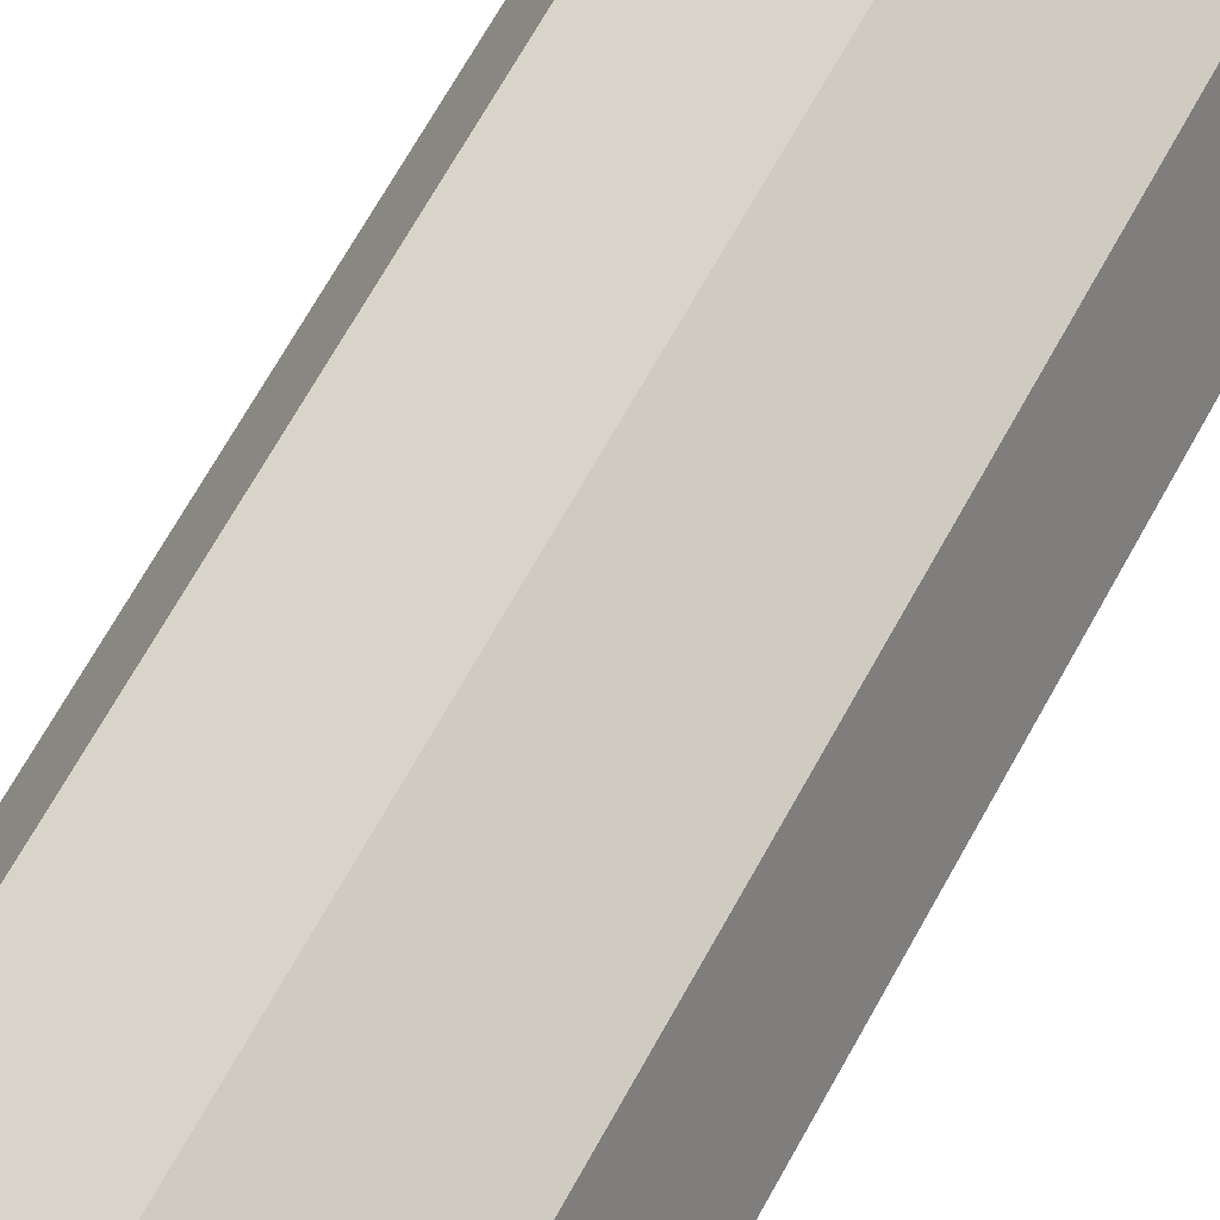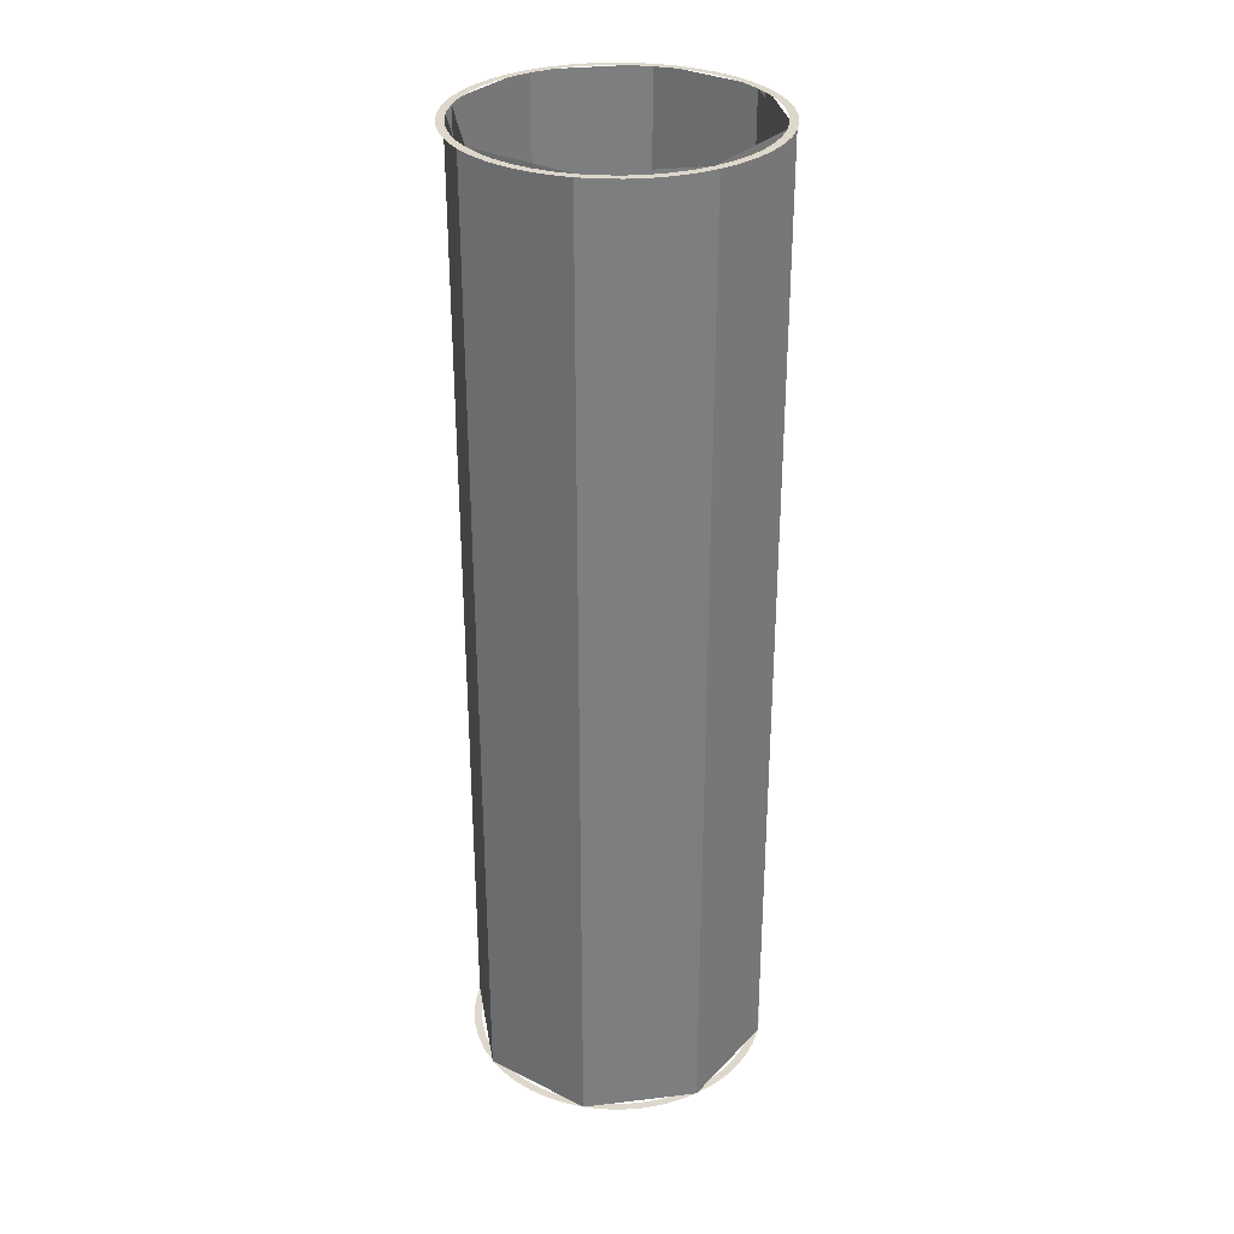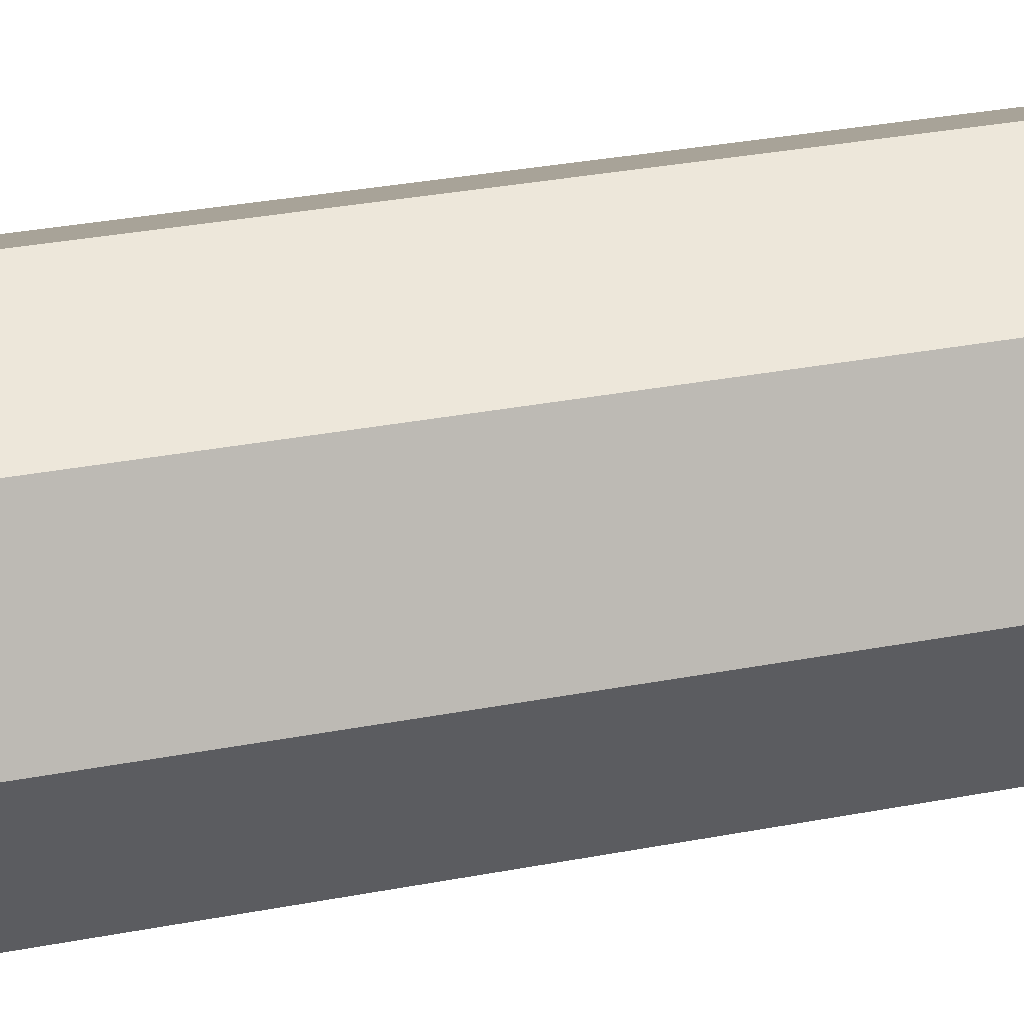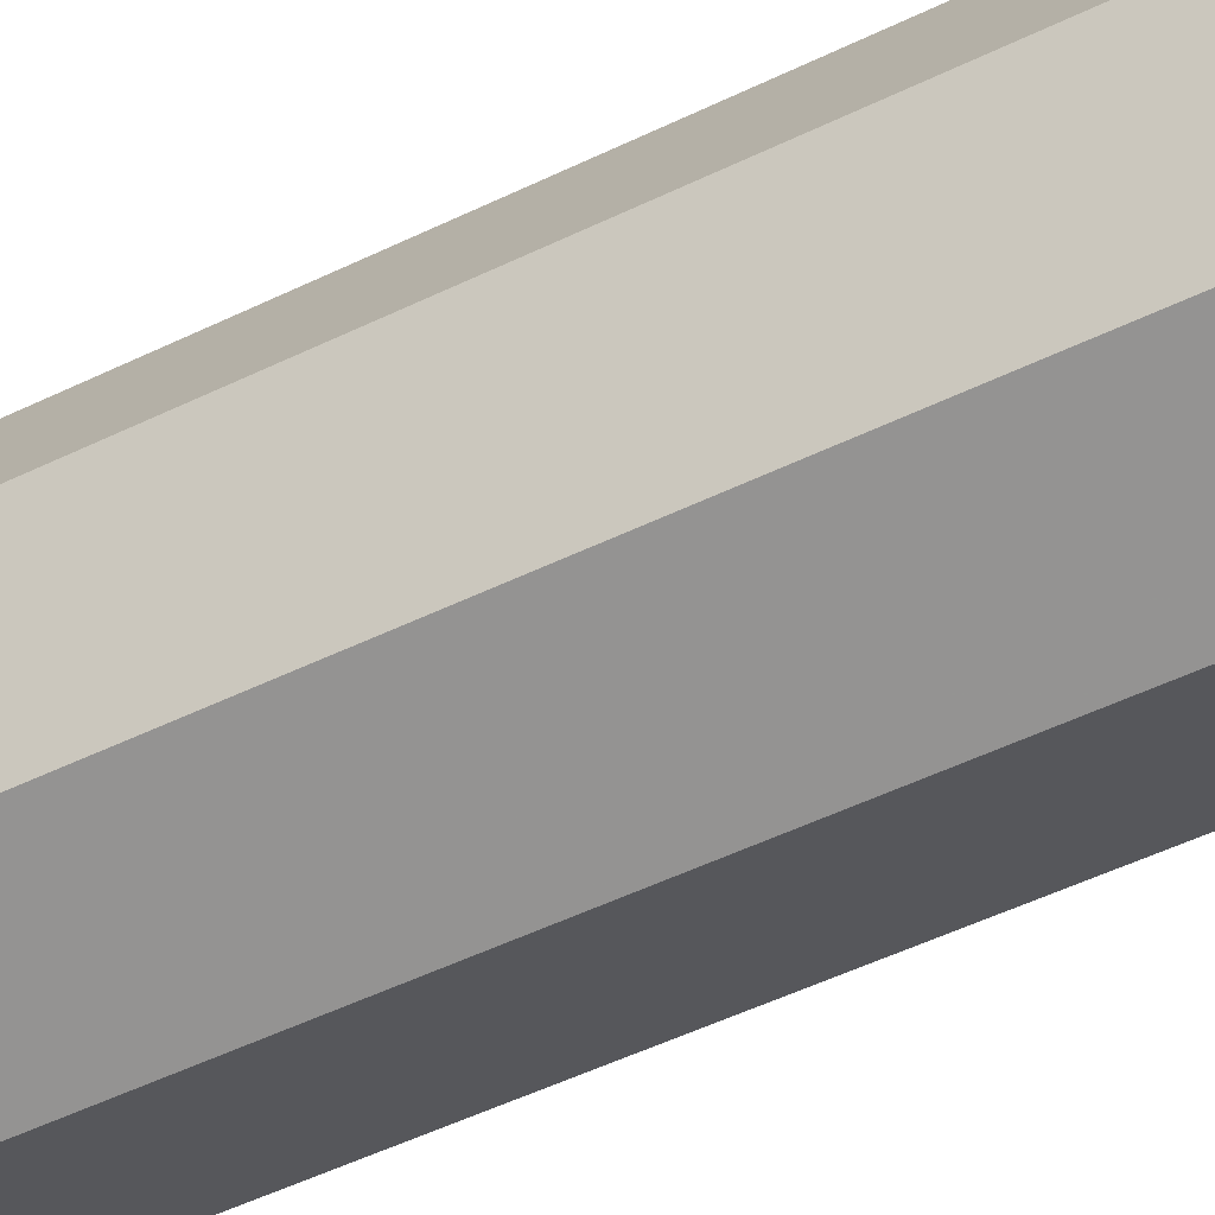
<metadata>
{"format":"obj","ext":"obj","renderer":"f3d","projection":"perspective","resolution":1024,"background":"white","views":[{"elev":68.0,"azim":28.9,"up":"+Z"},{"elev":31.1,"azim":-77.1,"up":"+Y"},{"elev":28.5,"azim":73.3,"up":"+Z"},{"elev":-49.1,"azim":118.6,"up":"+Z"}]}
</metadata>
<code>
v 0.95 0 0
v 0.9418 0 0.124
v 0.8923 0 0.1174
v 0.9 0 0
v 0.9418 0 0.124
v 0.9176 0 0.2459
v 0.8693 0 0.2329
v 0.8923 0 0.1174
v 0.9176 0 0.2459
v 0.8777 0 0.3636
v 0.8315 0 0.3444
v 0.8693 0 0.2329
v 0.8777 0 0.3636
v 0.8227 0 0.475
v 0.7794 0 0.45
v 0.8315 0 0.3444
v 0.8227 0 0.475
v 0.7537 0 0.5784
v 0.7141 0 0.5479
v 0.7794 0 0.45
v 0.7537 0 0.5784
v 0.6717 0 0.6717
v 0.6364 0 0.6364
v 0.7141 0 0.5479
v 0.6717 0 0.6717
v 0.5784 0 0.7537
v 0.5479 0 0.7141
v 0.6364 0 0.6364
v 0.5784 0 0.7537
v 0.475 0 0.8227
v 0.45 0 0.7794
v 0.5479 0 0.7141
v 0.475 0 0.8227
v 0.3636 0 0.8777
v 0.3444 0 0.8315
v 0.45 0 0.7794
v 0.3636 0 0.8777
v 0.2459 0 0.9176
v 0.2329 0 0.8693
v 0.3444 0 0.8315
v 0.2459 0 0.9176
v 0.124 0 0.9418
v 0.1174 0 0.8923
v 0.2329 0 0.8693
v 0.124 0 0.9418
v 0 0 0.95
v 0 0 0.9
v 0.1174 0 0.8923
v 0 0 0.95
v -0.124 0 0.9418
v -0.1174 0 0.8923
v 0 0 0.9
v -0.124 0 0.9418
v -0.2459 0 0.9176
v -0.2329 0 0.8693
v -0.1174 0 0.8923
v -0.2459 0 0.9176
v -0.3636 0 0.8777
v -0.3444 0 0.8315
v -0.2329 0 0.8693
v -0.3636 0 0.8777
v -0.475 0 0.8227
v -0.45 0 0.7794
v -0.3444 0 0.8315
v -0.475 0 0.8227
v -0.5784 0 0.7537
v -0.5479 0 0.7141
v -0.45 0 0.7794
v -0.5784 0 0.7537
v -0.6717 0 0.6717
v -0.6364 0 0.6364
v -0.5479 0 0.7141
v -0.6717 0 0.6717
v -0.7537 0 0.5784
v -0.7141 0 0.5479
v -0.6364 0 0.6364
v -0.7537 0 0.5784
v -0.8227 0 0.475
v -0.7794 0 0.45
v -0.7141 0 0.5479
v -0.8227 0 0.475
v -0.8777 0 0.3636
v -0.8315 0 0.3444
v -0.7794 0 0.45
v -0.8777 0 0.3636
v -0.9176 0 0.2459
v -0.8693 0 0.2329
v -0.8315 0 0.3444
v -0.9176 0 0.2459
v -0.9418 0 0.124
v -0.8923 0 0.1174
v -0.8693 0 0.2329
v -0.9418 0 0.124
v -0.95 0 0
v -0.9 0 0
v -0.8923 0 0.1174
v -0.95 0 0
v -0.9418 0 -0.124
v -0.8923 0 -0.1174
v -0.9 0 0
v -0.9418 0 -0.124
v -0.9176 0 -0.2459
v -0.8693 0 -0.2329
v -0.8923 0 -0.1174
v -0.9176 0 -0.2459
v -0.8777 0 -0.3636
v -0.8315 0 -0.3444
v -0.8693 0 -0.2329
v -0.8777 0 -0.3636
v -0.8227 0 -0.475
v -0.7794 0 -0.45
v -0.8315 0 -0.3444
v -0.8227 0 -0.475
v -0.7537 0 -0.5784
v -0.7141 0 -0.5479
v -0.7794 0 -0.45
v -0.7537 0 -0.5784
v -0.6717 0 -0.6717
v -0.6364 0 -0.6364
v -0.7141 0 -0.5479
v -0.6717 0 -0.6717
v -0.5784 0 -0.7537
v -0.5479 0 -0.7141
v -0.6364 0 -0.6364
v -0.5784 0 -0.7537
v -0.475 0 -0.8227
v -0.45 0 -0.7794
v -0.5479 0 -0.7141
v -0.475 0 -0.8227
v -0.3636 0 -0.8777
v -0.3444 0 -0.8315
v -0.45 0 -0.7794
v -0.3636 0 -0.8777
v -0.2459 0 -0.9176
v -0.2329 0 -0.8693
v -0.3444 0 -0.8315
v -0.2459 0 -0.9176
v -0.124 0 -0.9418
v -0.1174 0 -0.8923
v -0.2329 0 -0.8693
v -0.124 0 -0.9418
v 0 0 -0.95
v 0 0 -0.9
v -0.1174 0 -0.8923
v 0 0 -0.95
v 0.124 0 -0.9418
v 0.1174 0 -0.8923
v 0 0 -0.9
v 0.124 0 -0.9418
v 0.2459 0 -0.9176
v 0.2329 0 -0.8693
v 0.1174 0 -0.8923
v 0.2459 0 -0.9176
v 0.3636 0 -0.8777
v 0.3444 0 -0.8315
v 0.2329 0 -0.8693
v 0.3636 0 -0.8777
v 0.475 0 -0.8227
v 0.45 0 -0.7794
v 0.3444 0 -0.8315
v 0.475 0 -0.8227
v 0.5784 0 -0.7537
v 0.5479 0 -0.7141
v 0.45 0 -0.7794
v 0.5784 0 -0.7537
v 0.6717 0 -0.6717
v 0.6364 0 -0.6364
v 0.5479 0 -0.7141
v 0.6717 0 -0.6717
v 0.7537 0 -0.5784
v 0.7141 0 -0.5479
v 0.6364 0 -0.6364
v 0.7537 0 -0.5784
v 0.8227 0 -0.475
v 0.7794 0 -0.45
v 0.7141 0 -0.5479
v 0.8227 0 -0.475
v 0.8777 0 -0.3636
v 0.8315 0 -0.3444
v 0.7794 0 -0.45
v 0.8777 0 -0.3636
v 0.9176 0 -0.2459
v 0.8693 0 -0.2329
v 0.8315 0 -0.3444
v 0.9176 0 -0.2459
v 0.9418 0 -0.124
v 0.8923 0 -0.1174
v 0.8693 0 -0.2329
v 0.9418 0 -0.124
v 0.95 0 0
v 0.9 0 0
v 0.8923 0 -0.1174
v 0.6717 6.1 0.6717
v 0 6.1 0.95
v 0 0 0.95
v 0.6717 0 0.6717
v 0.95 6.1 0
v 0.6717 6.1 0.6717
v 0.6717 0 0.6717
v 0.95 0 0
v 0.6717 6.1 -0.6717
v 0.95 6.1 0
v 0.95 0 0
v 0.6717 0 -0.6717
v 0 6.1 -0.95
v 0.6717 6.1 -0.6717
v 0.6717 0 -0.6717
v 0 0 -0.95
v -0.6717 6.1 -0.6717
v 0 6.1 -0.95
v 0 0 -0.95
v -0.6717 0 -0.6717
v -0.95 6.1 0
v -0.6717 6.1 -0.6717
v -0.6717 0 -0.6717
v -0.95 0 0
v -0.6717 6.1 0.6717
v -0.95 6.1 0
v -0.95 0 0
v -0.6717 0 0.6717
v 0 6.1 0.95
v -0.6717 6.1 0.6717
v -0.6717 0 0.6717
v 0 0 0.95
v 0.6364 6.1 0.6364
v 0 6.1 0.9
v 0 0 0.9
v 0.6364 0 0.6364
v 0.9 6.1 0
v 0.6364 6.1 0.6364
v 0.6364 0 0.6364
v 0.9 0 0
v 0.6364 6.1 -0.6364
v 0.9 6.1 0
v 0.9 0 0
v 0.6364 0 -0.6364
v 0 6.1 -0.9
v 0.6364 6.1 -0.6364
v 0.6364 0 -0.6364
v 0 0 -0.9
v -0.6364 6.1 -0.6364
v 0 6.1 -0.9
v 0 0 -0.9
v -0.6364 0 -0.6364
v -0.9 6.1 0
v -0.6364 6.1 -0.6364
v -0.6364 0 -0.6364
v -0.9 0 0
v -0.6364 6.1 0.6364
v -0.9 6.1 0
v -0.9 0 0
v -0.6364 0 0.6364
v 0 6.1 0.9
v -0.6364 6.1 0.6364
v -0.6364 0 0.6364
v 0 0 0.9
v 0.95 6.1 0
v 0.9418 6.1 0.124
v 0.8923 6.1 0.1174
v 0.9 6.1 0
v 0.9418 6.1 0.124
v 0.9176 6.1 0.2459
v 0.8693 6.1 0.2329
v 0.8923 6.1 0.1174
v 0.9176 6.1 0.2459
v 0.8777 6.1 0.3636
v 0.8315 6.1 0.3444
v 0.8693 6.1 0.2329
v 0.8777 6.1 0.3636
v 0.8227 6.1 0.475
v 0.7794 6.1 0.45
v 0.8315 6.1 0.3444
v 0.8227 6.1 0.475
v 0.7537 6.1 0.5784
v 0.7141 6.1 0.5479
v 0.7794 6.1 0.45
v 0.7537 6.1 0.5784
v 0.6717 6.1 0.6717
v 0.6364 6.1 0.6364
v 0.7141 6.1 0.5479
v 0.6717 6.1 0.6717
v 0.5784 6.1 0.7537
v 0.5479 6.1 0.7141
v 0.6364 6.1 0.6364
v 0.5784 6.1 0.7537
v 0.475 6.1 0.8227
v 0.45 6.1 0.7794
v 0.5479 6.1 0.7141
v 0.475 6.1 0.8227
v 0.3636 6.1 0.8777
v 0.3444 6.1 0.8315
v 0.45 6.1 0.7794
v 0.3636 6.1 0.8777
v 0.2459 6.1 0.9176
v 0.2329 6.1 0.8693
v 0.3444 6.1 0.8315
v 0.2459 6.1 0.9176
v 0.124 6.1 0.9418
v 0.1174 6.1 0.8923
v 0.2329 6.1 0.8693
v 0.124 6.1 0.9418
v 0 6.1 0.95
v 0 6.1 0.9
v 0.1174 6.1 0.8923
v 0 6.1 0.95
v -0.124 6.1 0.9418
v -0.1174 6.1 0.8923
v 0 6.1 0.9
v -0.124 6.1 0.9418
v -0.2459 6.1 0.9176
v -0.2329 6.1 0.8693
v -0.1174 6.1 0.8923
v -0.2459 6.1 0.9176
v -0.3636 6.1 0.8777
v -0.3444 6.1 0.8315
v -0.2329 6.1 0.8693
v -0.3636 6.1 0.8777
v -0.475 6.1 0.8227
v -0.45 6.1 0.7794
v -0.3444 6.1 0.8315
v -0.475 6.1 0.8227
v -0.5784 6.1 0.7537
v -0.5479 6.1 0.7141
v -0.45 6.1 0.7794
v -0.5784 6.1 0.7537
v -0.6717 6.1 0.6717
v -0.6364 6.1 0.6364
v -0.5479 6.1 0.7141
v -0.6717 6.1 0.6717
v -0.7537 6.1 0.5784
v -0.7141 6.1 0.5479
v -0.6364 6.1 0.6364
v -0.7537 6.1 0.5784
v -0.8227 6.1 0.475
v -0.7794 6.1 0.45
v -0.7141 6.1 0.5479
v -0.8227 6.1 0.475
v -0.8777 6.1 0.3636
v -0.8315 6.1 0.3444
v -0.7794 6.1 0.45
v -0.8777 6.1 0.3636
v -0.9176 6.1 0.2459
v -0.8693 6.1 0.2329
v -0.8315 6.1 0.3444
v -0.9176 6.1 0.2459
v -0.9418 6.1 0.124
v -0.8923 6.1 0.1174
v -0.8693 6.1 0.2329
v -0.9418 6.1 0.124
v -0.95 6.1 0
v -0.9 6.1 0
v -0.8923 6.1 0.1174
v -0.95 6.1 0
v -0.9418 6.1 -0.124
v -0.8923 6.1 -0.1174
v -0.9 6.1 0
v -0.9418 6.1 -0.124
v -0.9176 6.1 -0.2459
v -0.8693 6.1 -0.2329
v -0.8923 6.1 -0.1174
v -0.9176 6.1 -0.2459
v -0.8777 6.1 -0.3636
v -0.8315 6.1 -0.3444
v -0.8693 6.1 -0.2329
v -0.8777 6.1 -0.3636
v -0.8227 6.1 -0.475
v -0.7794 6.1 -0.45
v -0.8315 6.1 -0.3444
v -0.8227 6.1 -0.475
v -0.7537 6.1 -0.5784
v -0.7141 6.1 -0.5479
v -0.7794 6.1 -0.45
v -0.7537 6.1 -0.5784
v -0.6717 6.1 -0.6717
v -0.6364 6.1 -0.6364
v -0.7141 6.1 -0.5479
v -0.6717 6.1 -0.6717
v -0.5784 6.1 -0.7537
v -0.5479 6.1 -0.7141
v -0.6364 6.1 -0.6364
v -0.5784 6.1 -0.7537
v -0.475 6.1 -0.8227
v -0.45 6.1 -0.7794
v -0.5479 6.1 -0.7141
v -0.475 6.1 -0.8227
v -0.3636 6.1 -0.8777
v -0.3444 6.1 -0.8315
v -0.45 6.1 -0.7794
v -0.3636 6.1 -0.8777
v -0.2459 6.1 -0.9176
v -0.2329 6.1 -0.8693
v -0.3444 6.1 -0.8315
v -0.2459 6.1 -0.9176
v -0.124 6.1 -0.9418
v -0.1174 6.1 -0.8923
v -0.2329 6.1 -0.8693
v -0.124 6.1 -0.9418
v 0 6.1 -0.95
v 0 6.1 -0.9
v -0.1174 6.1 -0.8923
v 0 6.1 -0.95
v 0.124 6.1 -0.9418
v 0.1174 6.1 -0.8923
v 0 6.1 -0.9
v 0.124 6.1 -0.9418
v 0.2459 6.1 -0.9176
v 0.2329 6.1 -0.8693
v 0.1174 6.1 -0.8923
v 0.2459 6.1 -0.9176
v 0.3636 6.1 -0.8777
v 0.3444 6.1 -0.8315
v 0.2329 6.1 -0.8693
v 0.3636 6.1 -0.8777
v 0.475 6.1 -0.8227
v 0.45 6.1 -0.7794
v 0.3444 6.1 -0.8315
v 0.475 6.1 -0.8227
v 0.5784 6.1 -0.7537
v 0.5479 6.1 -0.7141
v 0.45 6.1 -0.7794
v 0.5784 6.1 -0.7537
v 0.6717 6.1 -0.6717
v 0.6364 6.1 -0.6364
v 0.5479 6.1 -0.7141
v 0.6717 6.1 -0.6717
v 0.7537 6.1 -0.5784
v 0.7141 6.1 -0.5479
v 0.6364 6.1 -0.6364
v 0.7537 6.1 -0.5784
v 0.8227 6.1 -0.475
v 0.7794 6.1 -0.45
v 0.7141 6.1 -0.5479
v 0.8227 6.1 -0.475
v 0.8777 6.1 -0.3636
v 0.8315 6.1 -0.3444
v 0.7794 6.1 -0.45
v 0.8777 6.1 -0.3636
v 0.9176 6.1 -0.2459
v 0.8693 6.1 -0.2329
v 0.8315 6.1 -0.3444
v 0.9176 6.1 -0.2459
v 0.9418 6.1 -0.124
v 0.8923 6.1 -0.1174
v 0.8693 6.1 -0.2329
v 0.9418 6.1 -0.124
v 0.95 6.1 0
v 0.9 6.1 0
v 0.8923 6.1 -0.1174
g mesh2254674
f 1 2 3
f 3 4 1
f 5 6 7
f 7 8 5
f 9 10 11
f 11 12 9
f 13 14 15
f 15 16 13
f 17 18 19
f 19 20 17
f 21 22 23
f 23 24 21
f 25 26 27
f 27 28 25
f 29 30 31
f 31 32 29
f 33 34 35
f 35 36 33
f 37 38 39
f 39 40 37
f 41 42 43
f 43 44 41
f 45 46 47
f 47 48 45
f 49 50 51
f 51 52 49
f 53 54 55
f 55 56 53
f 57 58 59
f 59 60 57
f 61 62 63
f 63 64 61
f 65 66 67
f 67 68 65
f 69 70 71
f 71 72 69
f 73 74 75
f 75 76 73
f 77 78 79
f 79 80 77
f 81 82 83
f 83 84 81
f 85 86 87
f 87 88 85
f 89 90 91
f 91 92 89
f 93 94 95
f 95 96 93
f 97 98 99
f 99 100 97
f 101 102 103
f 103 104 101
f 105 106 107
f 107 108 105
f 109 110 111
f 111 112 109
f 113 114 115
f 115 116 113
f 117 118 119
f 119 120 117
f 121 122 123
f 123 124 121
f 125 126 127
f 127 128 125
f 129 130 131
f 131 132 129
f 133 134 135
f 135 136 133
f 137 138 139
f 139 140 137
f 141 142 143
f 143 144 141
f 145 146 147
f 147 148 145
f 149 150 151
f 151 152 149
f 153 154 155
f 155 156 153
f 157 158 159
f 159 160 157
f 161 162 163
f 163 164 161
f 165 166 167
f 167 168 165
f 169 170 171
f 171 172 169
f 173 174 175
f 175 176 173
f 177 178 179
f 179 180 177
f 181 182 183
f 183 184 181
f 185 186 187
f 187 188 185
f 189 190 191
f 191 192 189
g mesh2254677
f 193 194 195
f 195 196 193
f 197 198 199
f 199 200 197
f 201 202 203
f 203 204 201
f 205 206 207
f 207 208 205
f 209 210 211
f 211 212 209
f 213 214 215
f 215 216 213
f 217 218 219
f 219 220 217
f 221 222 223
f 223 224 221
g mesh2254679
f 225 227 226
f 227 225 228
f 229 231 230
f 231 229 232
f 233 235 234
f 235 233 236
f 237 239 238
f 239 237 240
f 241 243 242
f 243 241 244
f 245 247 246
f 247 245 248
f 249 251 250
f 251 249 252
f 253 255 254
f 255 253 256
g mesh2254682
f 257 259 258
f 259 257 260
f 261 263 262
f 263 261 264
f 265 267 266
f 267 265 268
f 269 271 270
f 271 269 272
f 273 275 274
f 275 273 276
f 277 279 278
f 279 277 280
f 281 283 282
f 283 281 284
f 285 287 286
f 287 285 288
f 289 291 290
f 291 289 292
f 293 295 294
f 295 293 296
f 297 299 298
f 299 297 300
f 301 303 302
f 303 301 304
f 305 307 306
f 307 305 308
f 309 311 310
f 311 309 312
f 313 315 314
f 315 313 316
f 317 319 318
f 319 317 320
f 321 323 322
f 323 321 324
f 325 327 326
f 327 325 328
f 329 331 330
f 331 329 332
f 333 335 334
f 335 333 336
f 337 339 338
f 339 337 340
f 341 343 342
f 343 341 344
f 345 347 346
f 347 345 348
f 349 351 350
f 351 349 352
f 353 355 354
f 355 353 356
f 357 359 358
f 359 357 360
f 361 363 362
f 363 361 364
f 365 367 366
f 367 365 368
f 369 371 370
f 371 369 372
f 373 375 374
f 375 373 376
f 377 379 378
f 379 377 380
f 381 383 382
f 383 381 384
f 385 387 386
f 387 385 388
f 389 391 390
f 391 389 392
f 393 395 394
f 395 393 396
f 397 399 398
f 399 397 400
f 401 403 402
f 403 401 404
f 405 407 406
f 407 405 408
f 409 411 410
f 411 409 412
f 413 415 414
f 415 413 416
f 417 419 418
f 419 417 420
f 421 423 422
f 423 421 424
f 425 427 426
f 427 425 428
f 429 431 430
f 431 429 432
f 433 435 434
f 435 433 436
f 437 439 438
f 439 437 440
f 441 443 442
f 443 441 444
f 445 447 446
f 447 445 448

</code>
